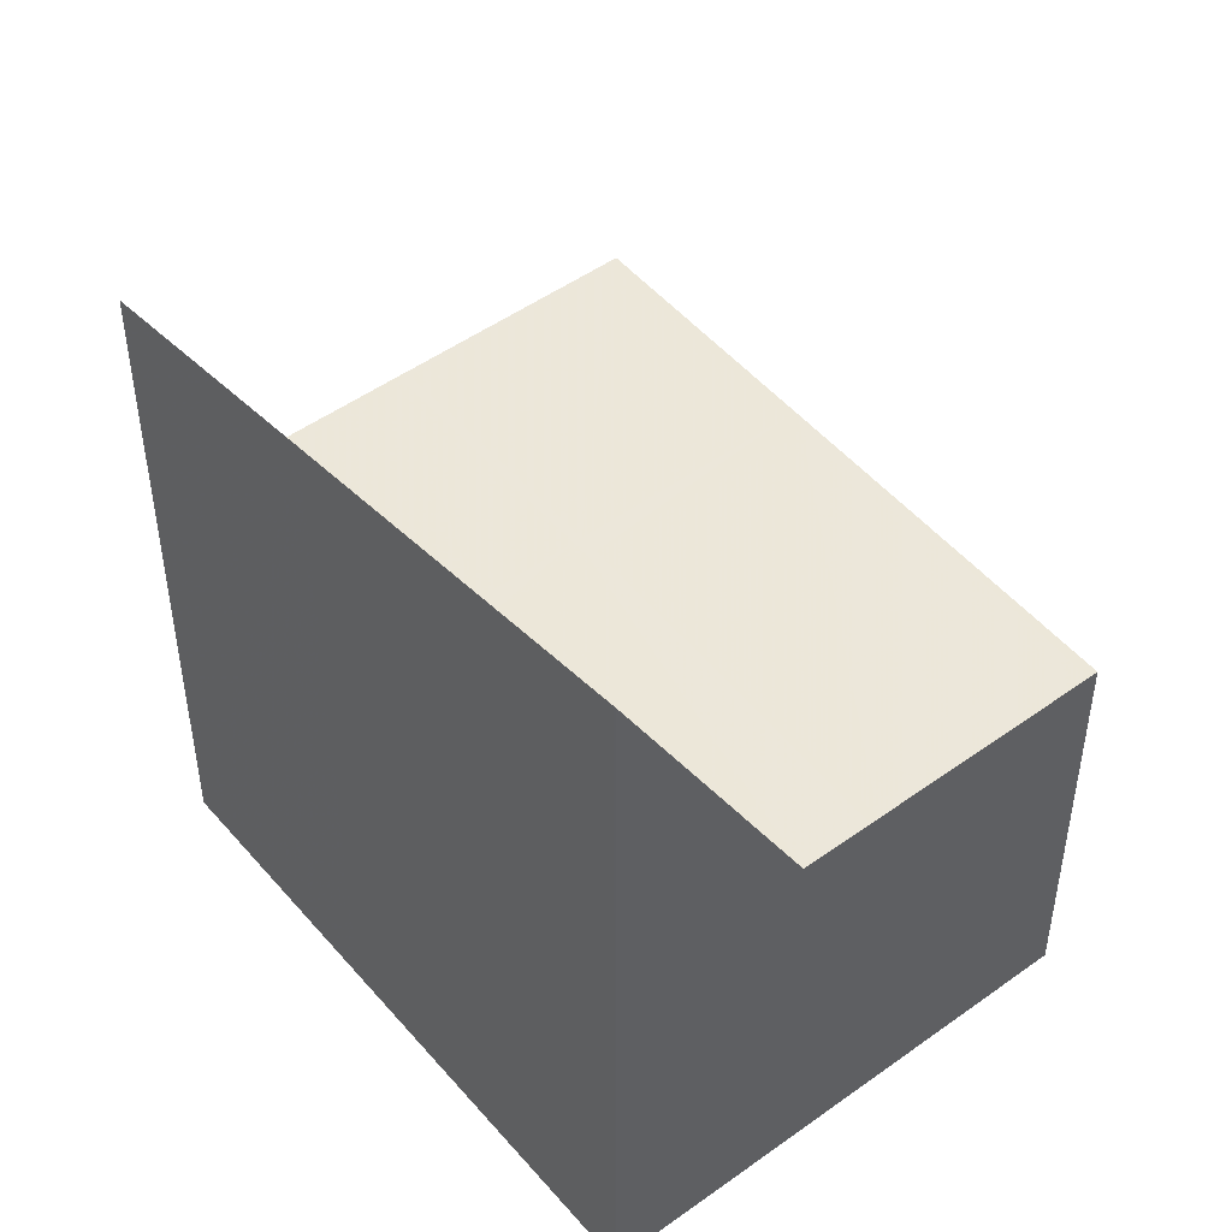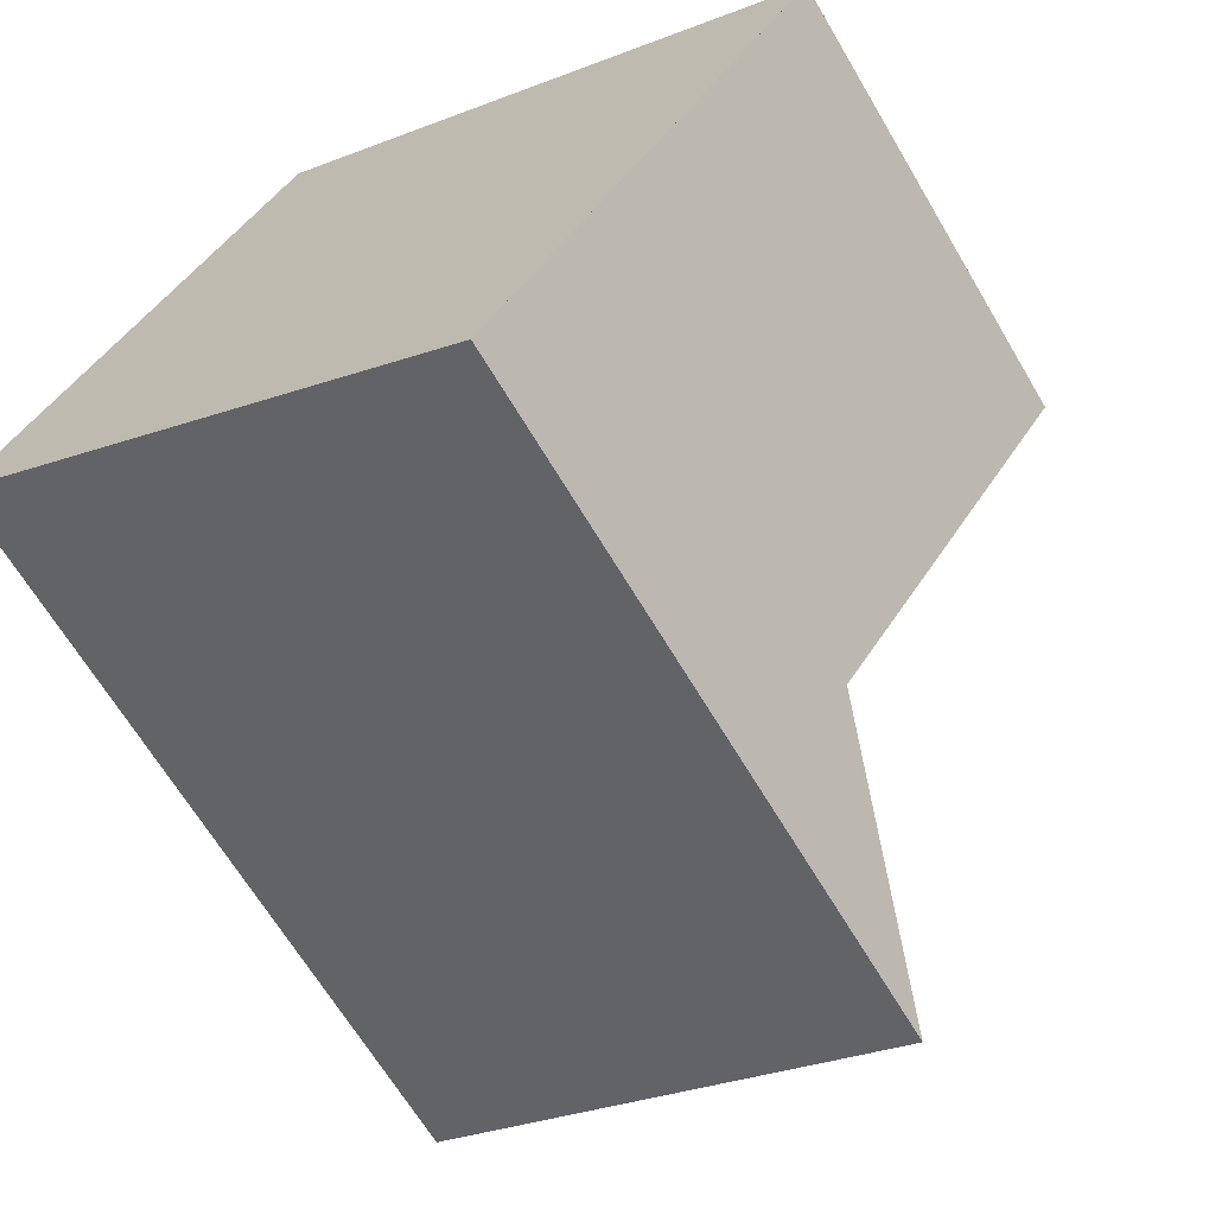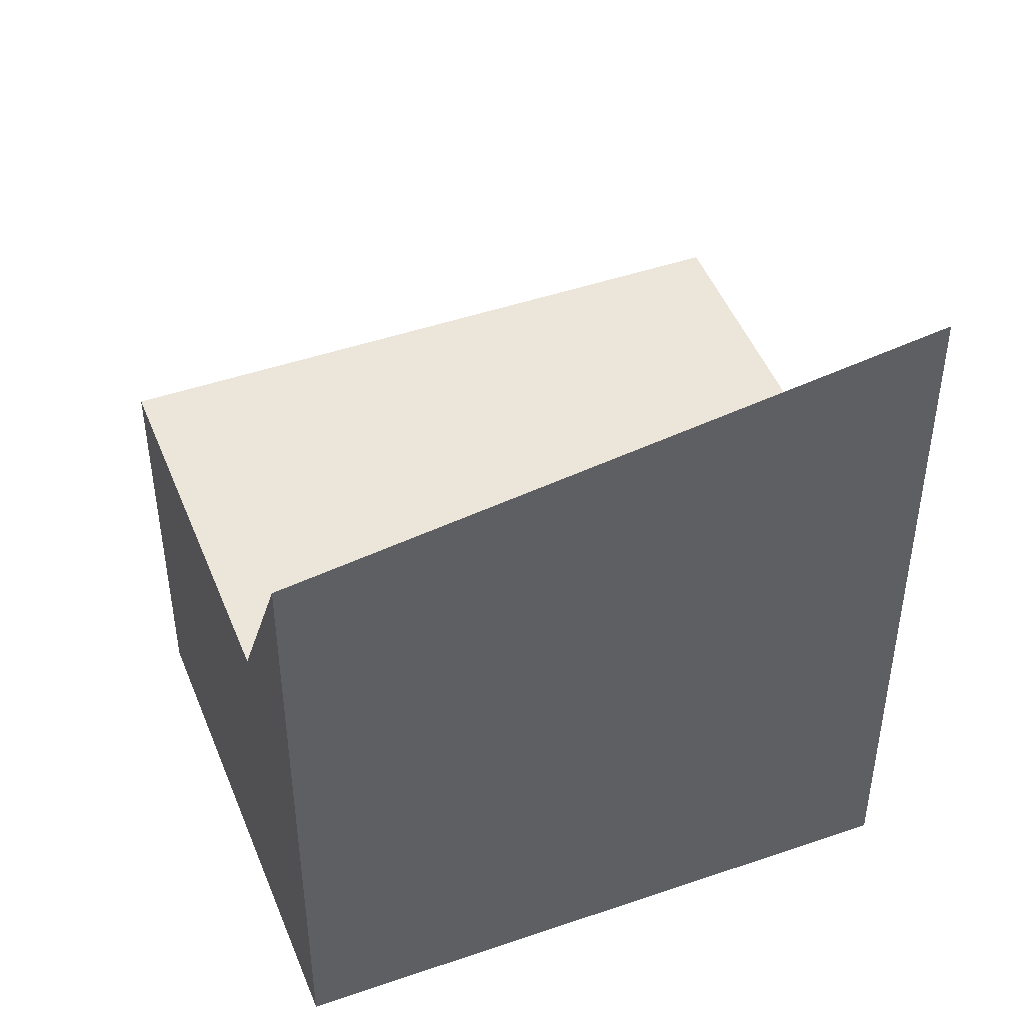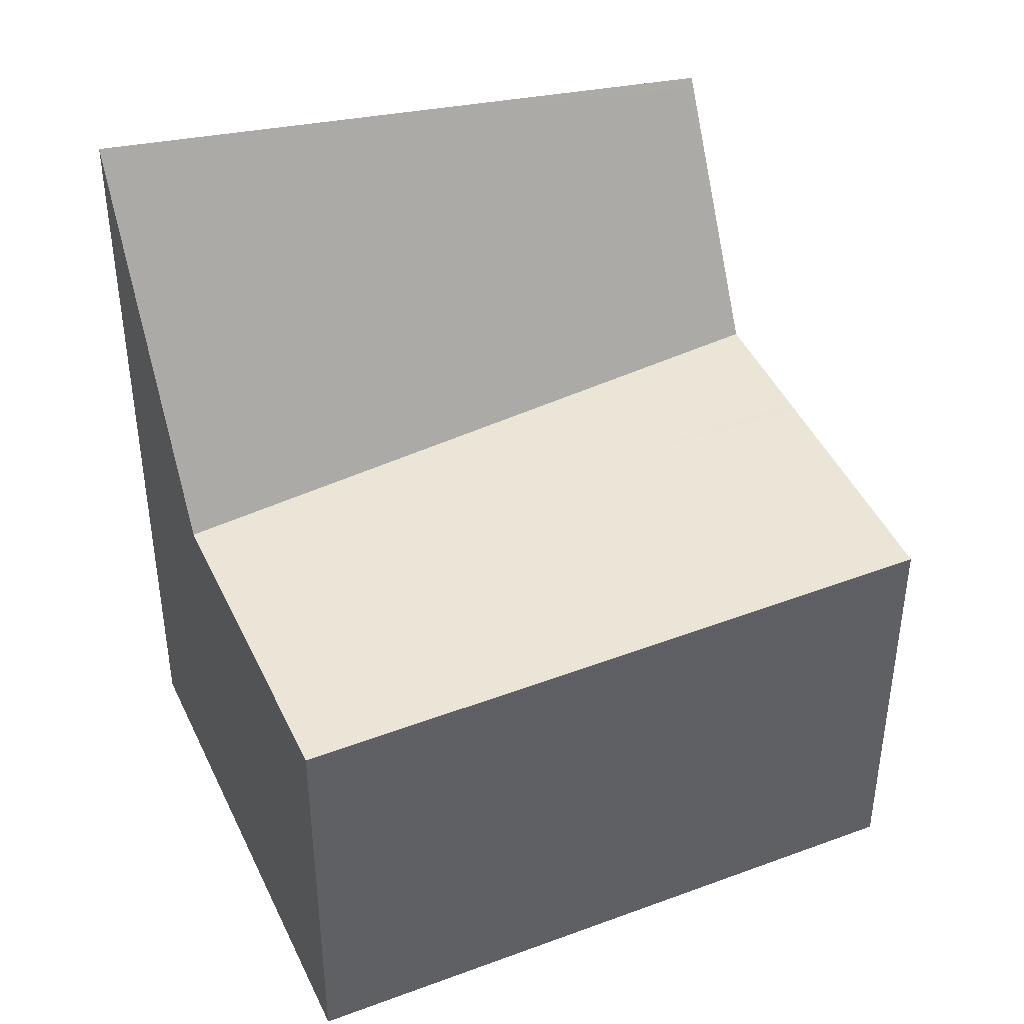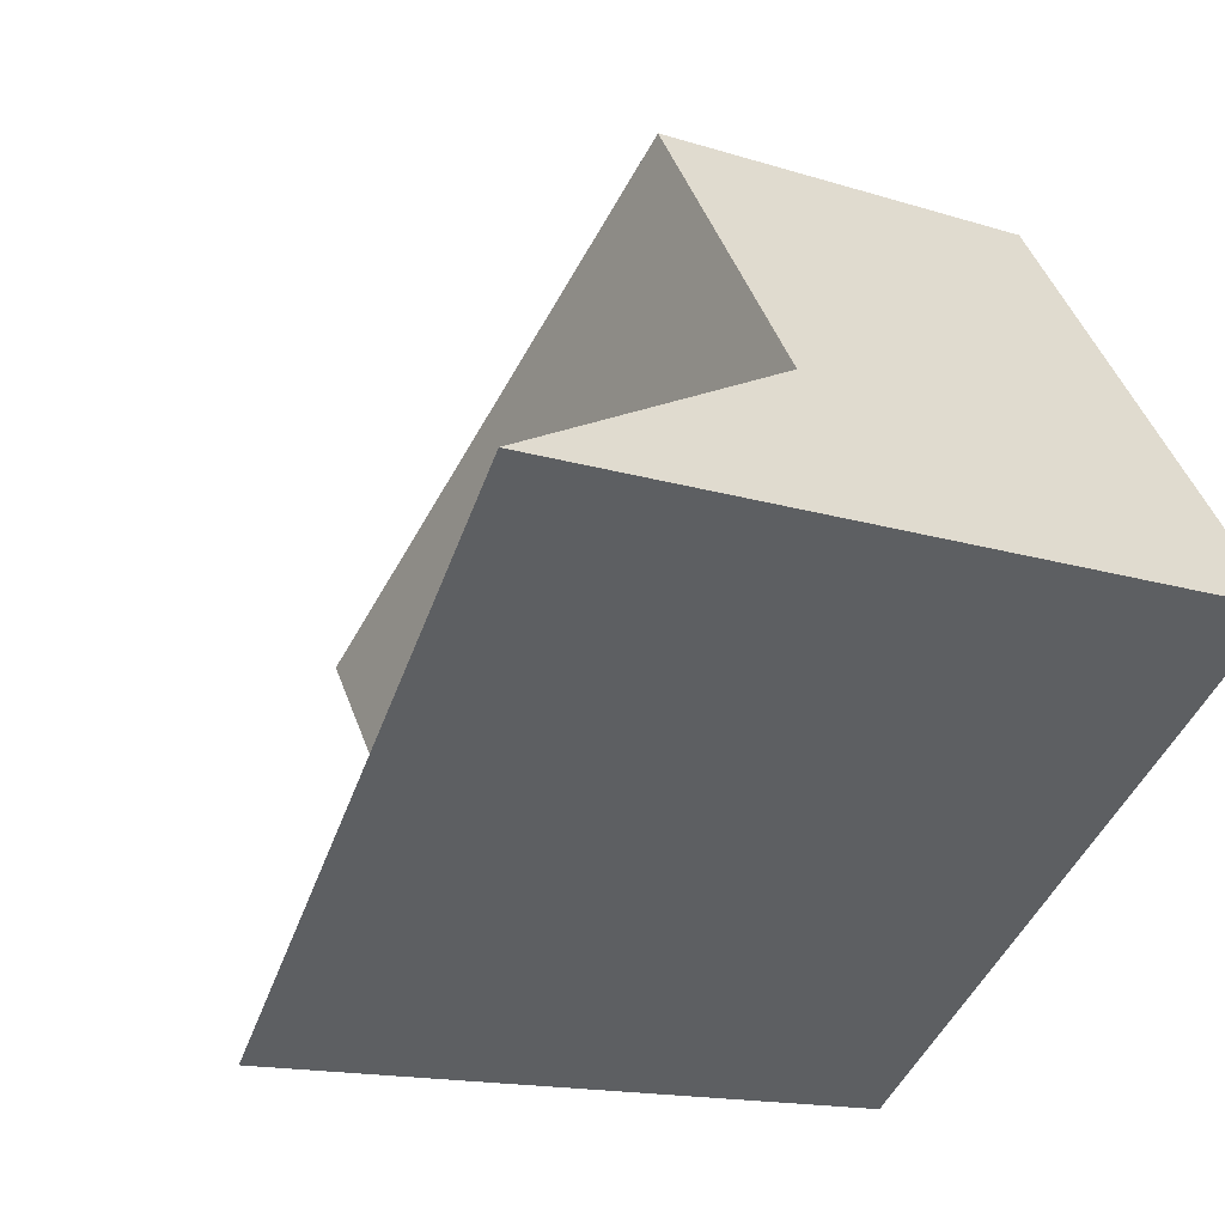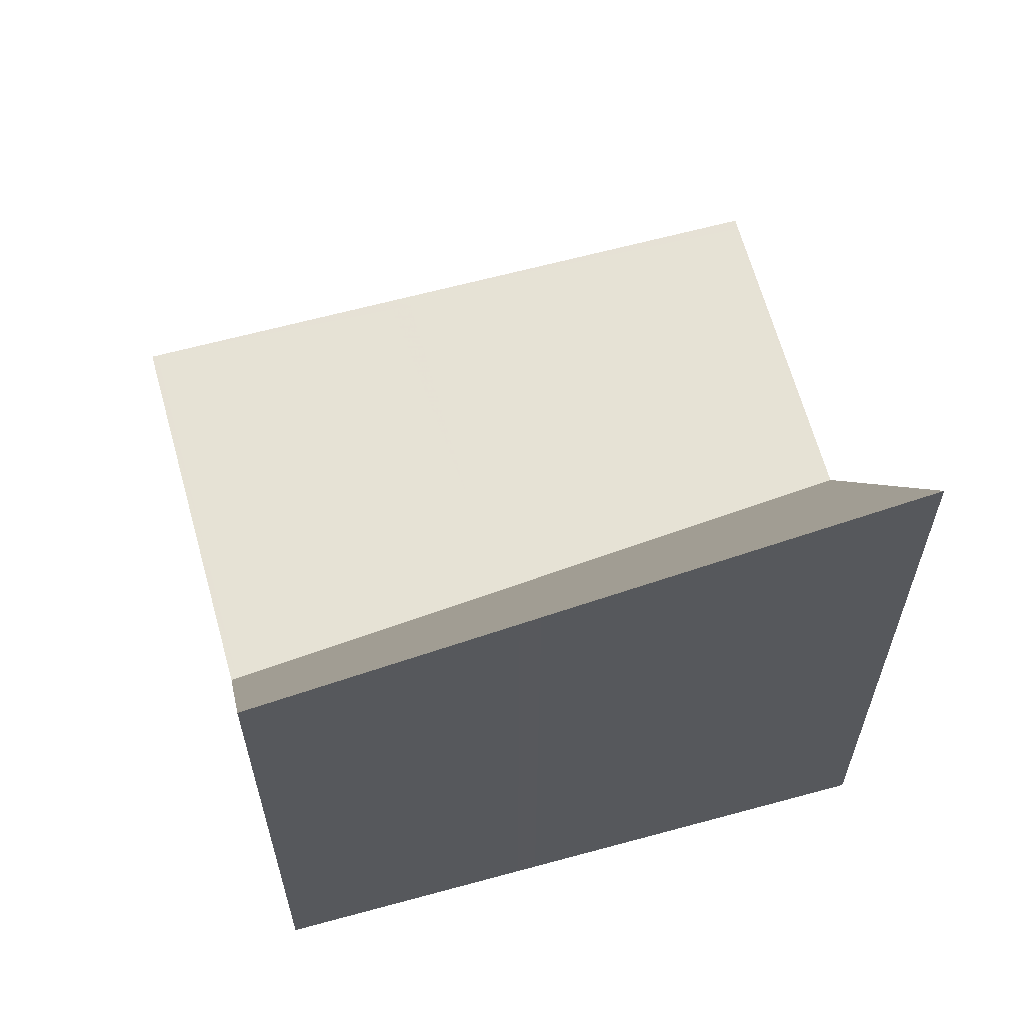
<metadata>
{"format":"obj","ext":"obj","renderer":"f3d","projection":"perspective","resolution":1024,"background":"white","views":[{"elev":49.3,"azim":86.4,"up":"+Z"},{"elev":-65.3,"azim":-149.5,"up":"+Y"},{"elev":47.7,"azim":13.9,"up":"+Z"},{"elev":44.0,"azim":-168.6,"up":"+Z"},{"elev":-14.4,"azim":55.0,"up":"+Y"},{"elev":64.4,"azim":19.7,"up":"+Z"}]}
</metadata>
<code>
v -1627 -1604 2.274
v -1624 -1602 2.248
v -1622 -1604 4.142
v -1625 -1606 3.629
v -1625 -1606 2.279
v -1623 -1604 2.252
v -1627 -1604 2.275
v -1624 -1602 2.248
v -1626 -1605 2.277
v -1623 -1603 2.251
v -1626 -1605 2.277
v -1623 -1603 2.251
v -1623 -1604 2.252
v -1625 -1606 2.279
v -1622 -1604 4.087
v -1625 -1606 3.574
v -1623 -1603 2.251
v -1623 -1604 2.252
v -1624 -1602 2.248
v -1624 -1602 2.248
v -1623 -1603 2.251
v -1622 -1604 4.085
v -1623 -1604 2.252
v -1622 -1604 4.141
v -1625 -1604 2.267
v -1624 -1605 2.268
v -1625 -1603 2.264
v -1625 -1603 2.264
v -1625 -1604 2.267
v -1624 -1606 3.779
v -1624 -1605 2.268
v -1624 -1606 3.835
v -1624 -1605 3.795
v -1624 -1605 2.267
v -1624 -1605 3.85
v -1625 -1604 2.266
v -1624 -1605 2.267
v -1625 -1603 2.263
v -1625 -1603 2.263
v -1625 -1604 2.266
v -1626 -1605 2.277
v -1625 -1606 2.279
v -1627 -1604 2.274
v -1627 -1604 2.274
v -1626 -1605 2.277
v -1625 -1606 3.578
v -1625 -1606 2.279
v -1625 -1606 3.633
v -1627 -1604 2.274
v -1627 -1604 2.274
v -1627 -1604 -4.441e-16
v -1627 -1604 0
v -1624 -1602 2.248
v -1624 -1602 2.248
v -1624 -1602 0
v -1624 -1602 0
v -1622 -1604 4.141
v -1622 -1604 4.142
v -1622 -1604 0
v -1622 -1604 8.882e-16
v -1625 -1606 3.574
v -1625 -1606 3.629
v -1625 -1606 0
v -1625 -1606 0
v -1626 -1605 2.277
v -1625 -1606 2.279
v -1625 -1606 0
v -1626 -1605 0
v -1627 -1604 2.274
v -1627 -1604 2.275
v -1627 -1604 0
v -1627 -1604 -4.441e-16
v -1623 -1603 2.251
v -1624 -1602 2.248
v -1624 -1602 0
v -1623 -1603 0
v -1627 -1604 2.275
v -1626 -1605 2.277
v -1626 -1605 0
v -1627 -1604 0
v -1623 -1603 2.251
v -1623 -1603 2.251
v -1623 -1603 0
v -1623 -1603 0
v -1626 -1605 2.277
v -1626 -1605 2.277
v -1626 -1605 0
v -1626 -1605 0
v -1623 -1604 2.252
v -1623 -1603 2.251
v -1623 -1603 0
v -1623 -1604 0
v -1622 -1604 4.087
v -1623 -1604 2.252
v -1623 -1604 0
v -1622 -1604 0
v -1622 -1604 4.142
v -1622 -1604 4.087
v -1622 -1604 0
v -1622 -1604 0
v -1625 -1606 2.279
v -1625 -1606 3.574
v -1625 -1606 0
v -1625 -1606 0
v -1624 -1602 2.248
v -1624 -1602 2.248
v -1624 -1602 0
v -1624 -1602 0
v -1624 -1605 3.85
v -1622 -1604 4.141
v -1622 -1604 8.882e-16
v -1624 -1605 -4.441e-16
v -1625 -1603 2.263
v -1625 -1603 2.264
v -1625 -1603 0
v -1625 -1603 0
v -1625 -1606 3.633
v -1624 -1606 3.835
v -1624 -1606 0
v -1625 -1606 4.441e-16
v -1624 -1606 3.835
v -1624 -1605 3.85
v -1624 -1605 -4.441e-16
v -1624 -1606 0
v -1624 -1602 2.248
v -1625 -1603 2.263
v -1625 -1603 0
v -1624 -1602 0
v -1625 -1603 2.264
v -1627 -1604 2.274
v -1627 -1604 0
v -1625 -1603 0
v -1625 -1606 3.629
v -1625 -1606 3.633
v -1625 -1606 4.441e-16
v -1625 -1606 0
v -1627 -1604 0
v -1624 -1602 0
v -1622 -1604 0
v -1625 -1606 0
f 42 5 11 41
f 44 7 1 43
f 45 9 7 44
f 41 11 9 45
f 23 13 15 22
f 22 15 3 24
f 17 12 6 18
f 19 2 8 20
f 20 8 10 21
f 21 10 12 17
f 34 23 22 33
f 33 22 24 35
f 37 26 25 36
f 39 28 27 38
f 40 29 28 39
f 36 25 29 40
f 47 31 30 46
f 46 30 32 48
f 33 30 31 34
f 35 32 30 33
f 36 17 18 37
f 38 19 20 39
f 39 20 21 40
f 40 21 17 36
f 41 25 26 42
f 43 27 28 44
f 44 28 29 45
f 45 29 25 41
f 46 16 14 47
f 48 4 16 46
f 50 51 52 49
f 54 55 56 53
f 58 59 60 57
f 62 63 64 61
f 66 67 68 65
f 70 71 72 69
f 74 75 76 73
f 78 79 80 77
f 82 83 84 81
f 86 87 88 85
f 90 91 92 89
f 94 95 96 93
f 98 99 100 97
f 102 103 104 101
f 106 107 108 105
f 110 111 112 109
f 114 115 116 113
f 118 119 120 117
f 122 123 124 121
f 126 127 128 125
f 130 131 132 129
f 134 135 136 133
f 138 139 140 137

</code>
